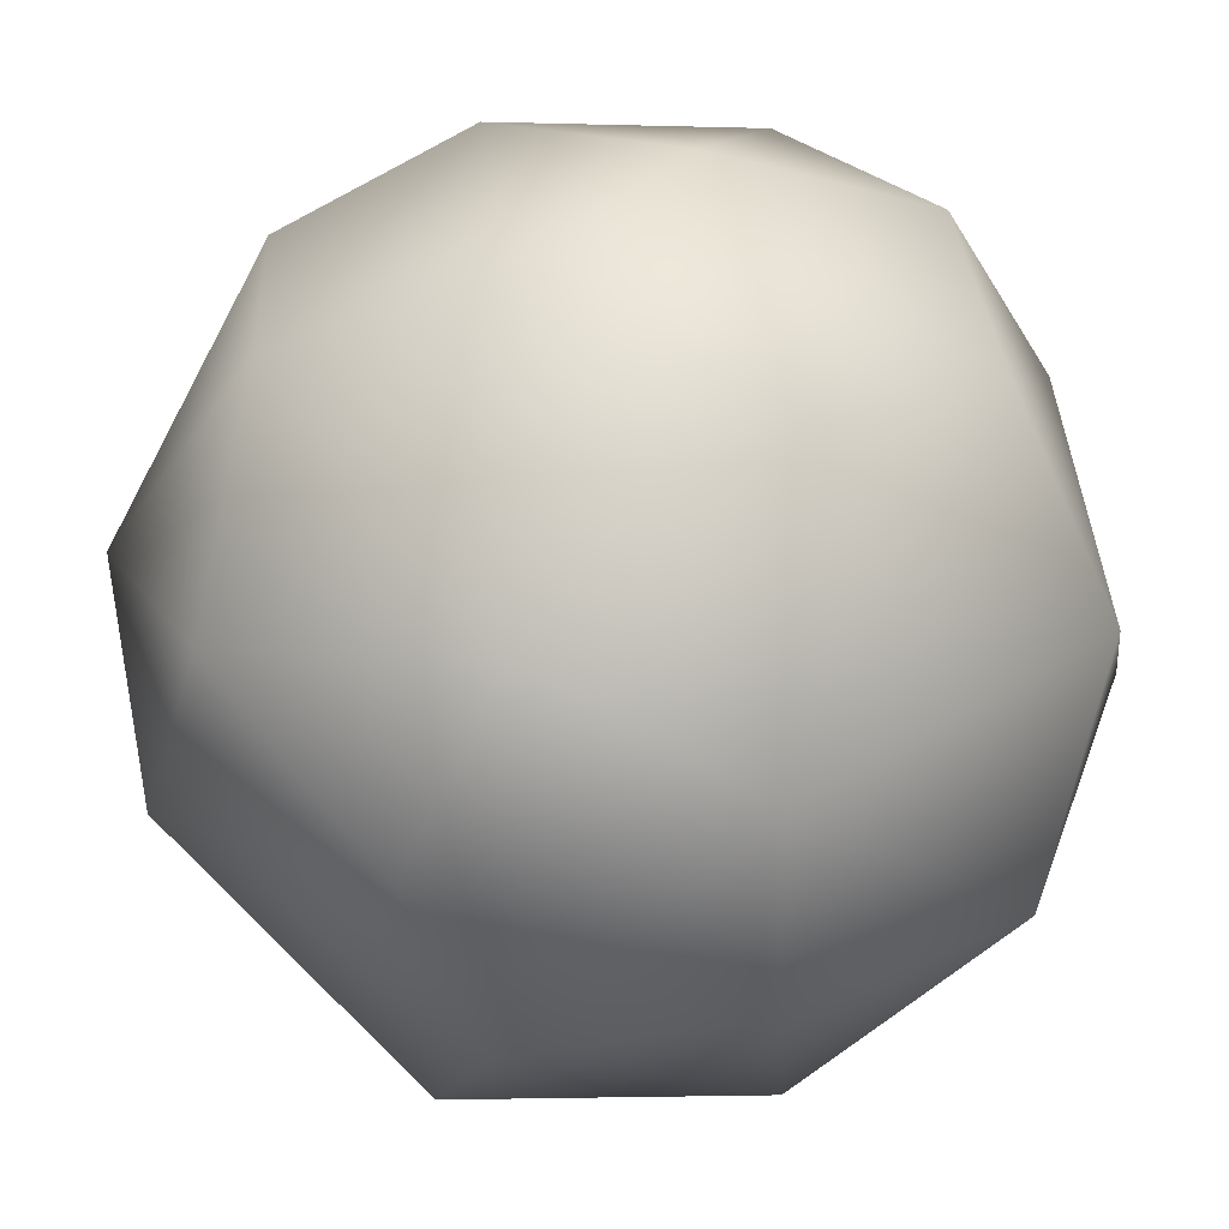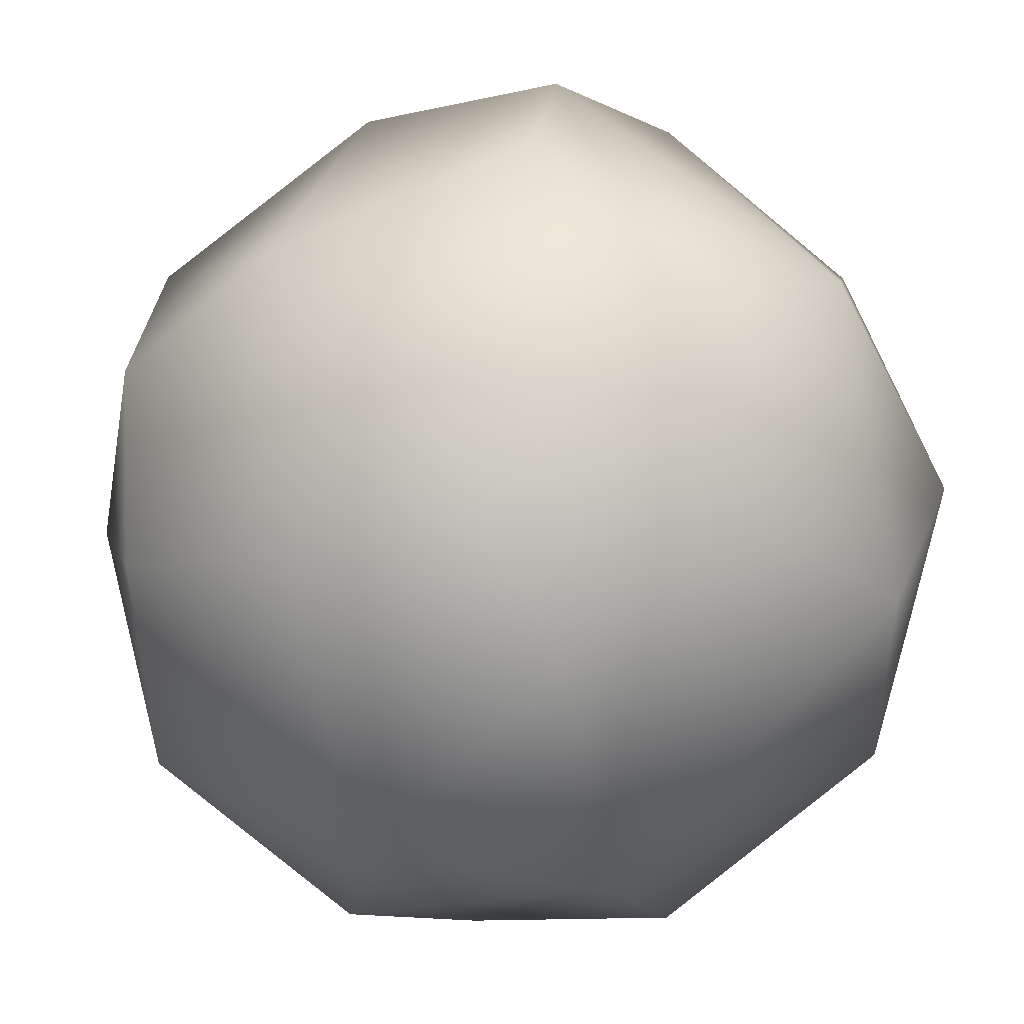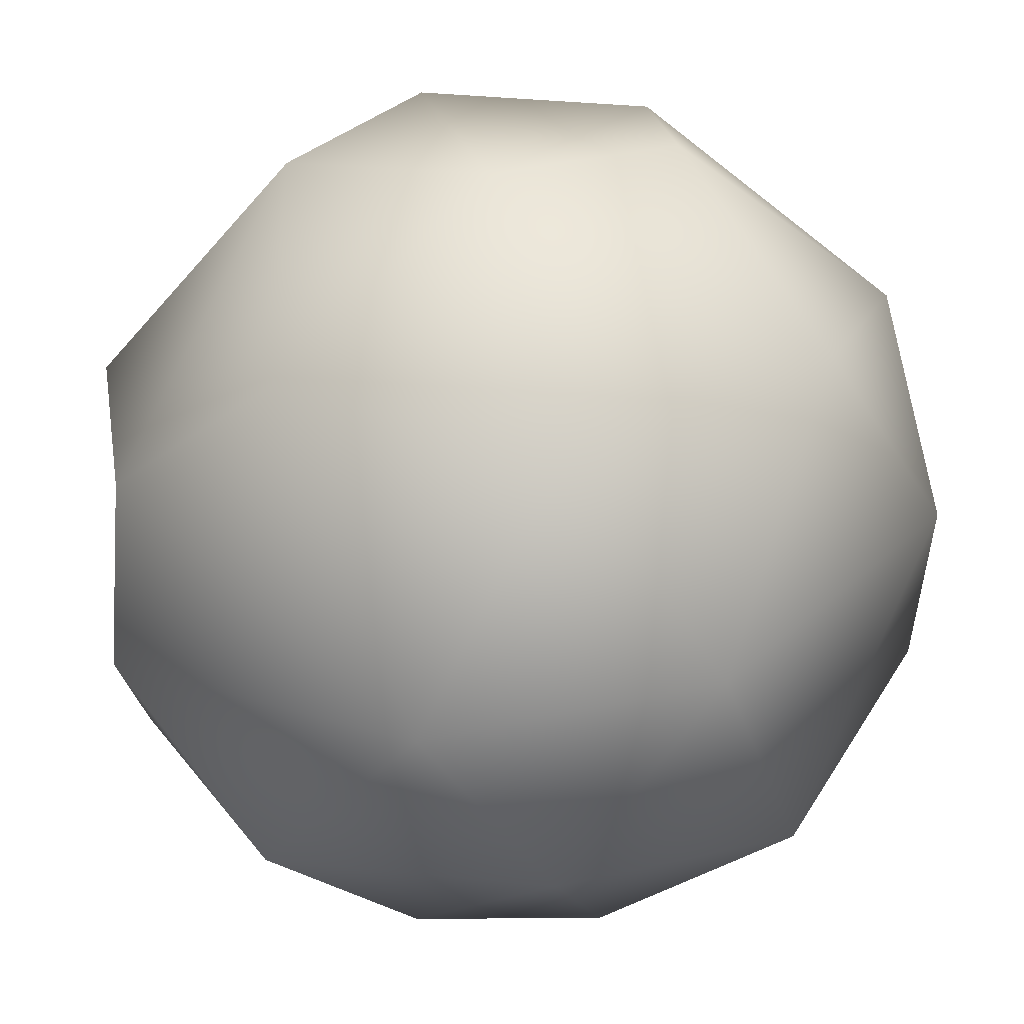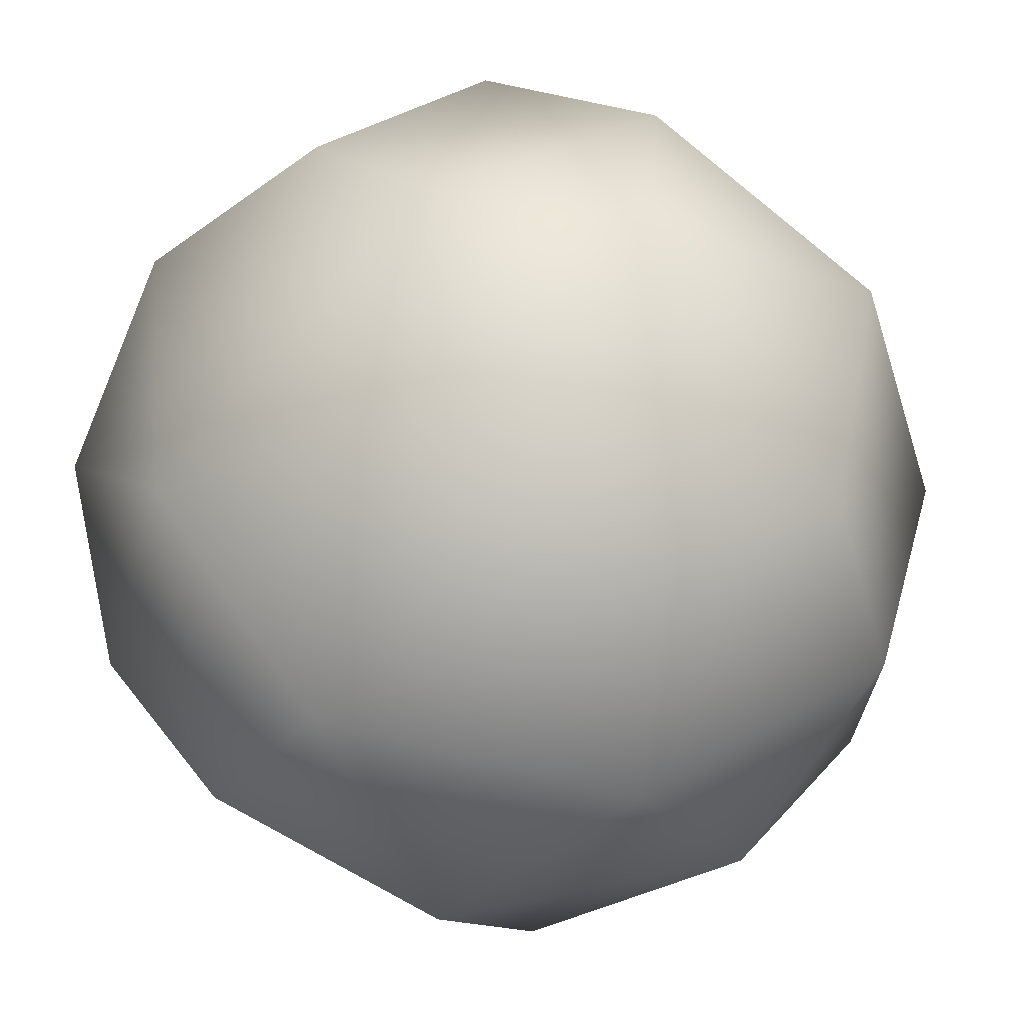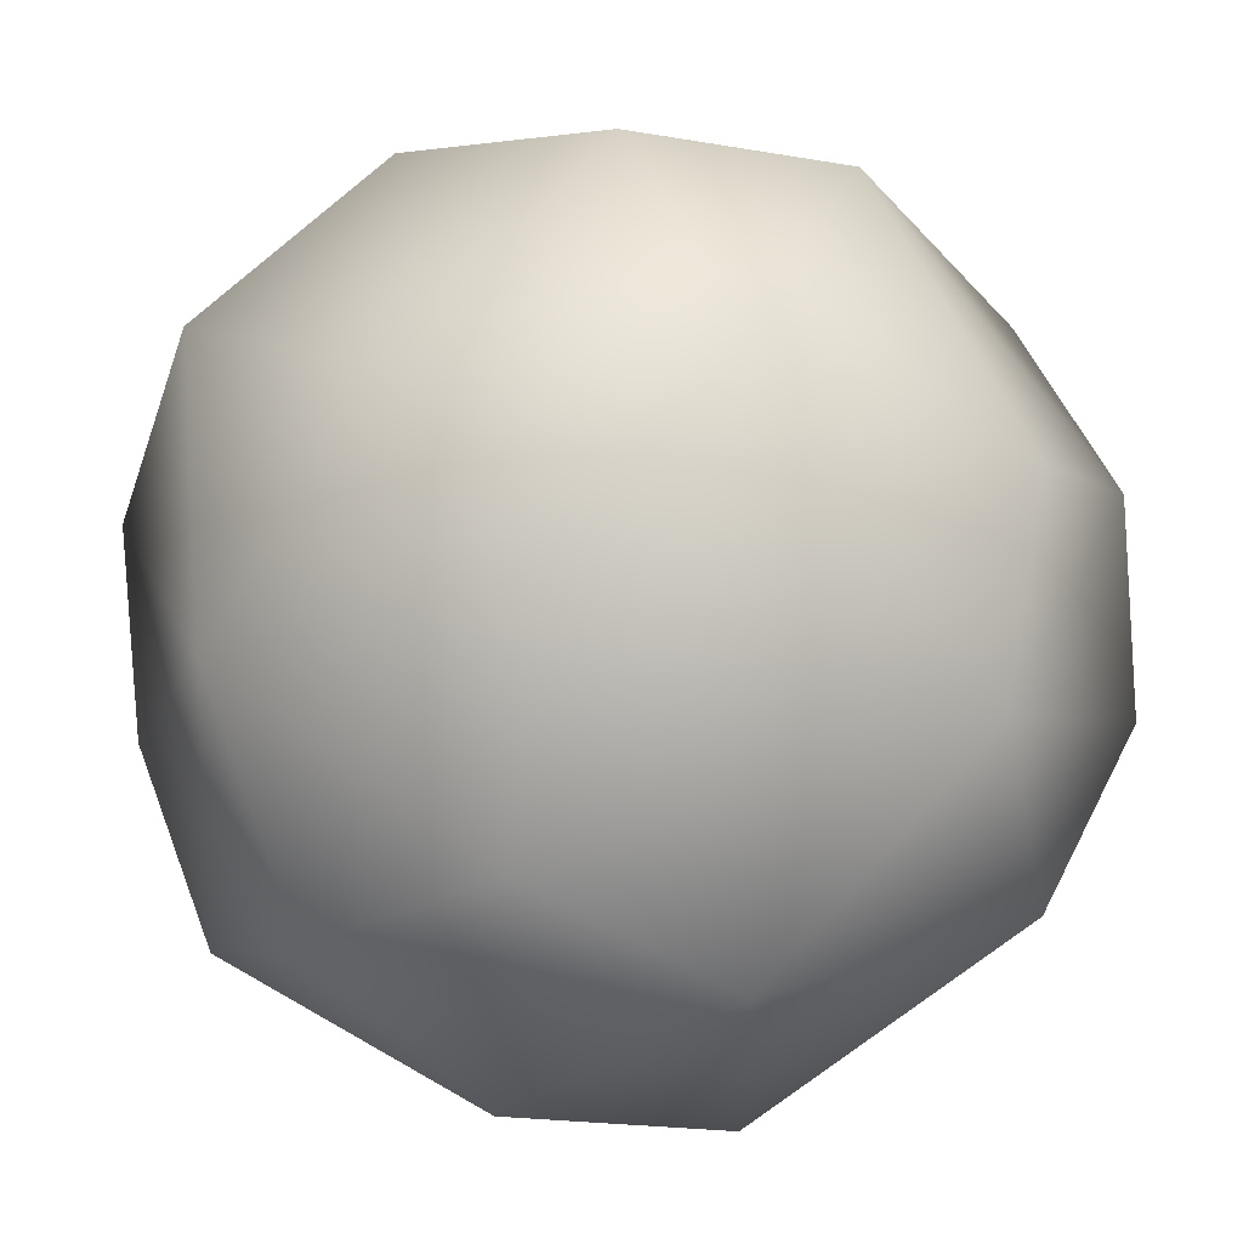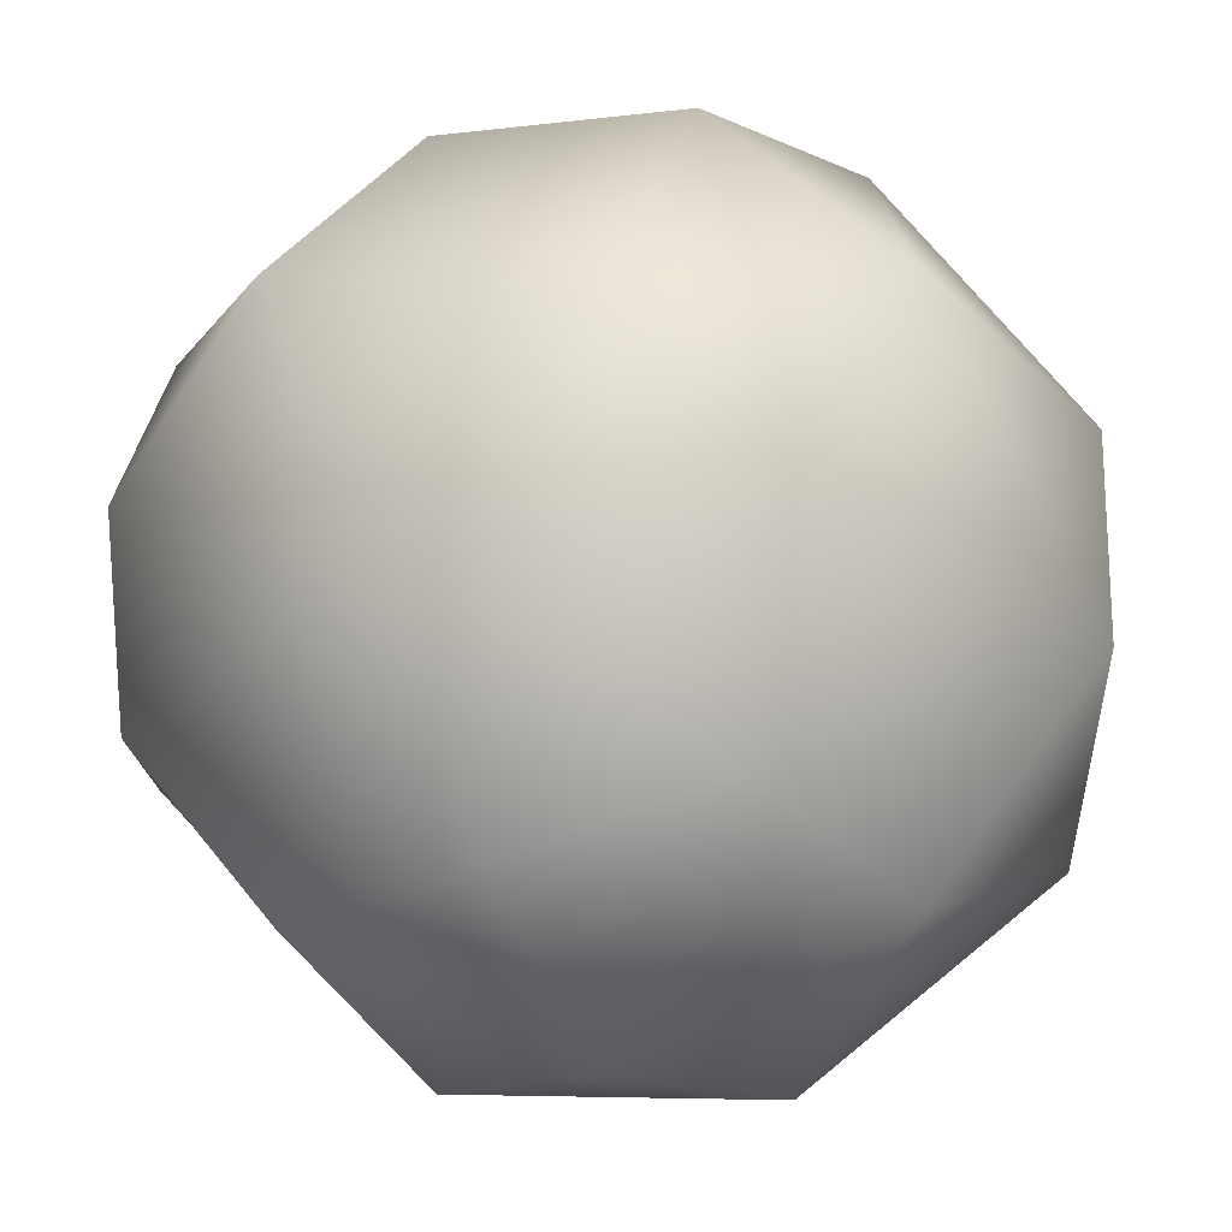
<metadata>
{"format":"obj","ext":"obj","renderer":"f3d","projection":"perspective","resolution":1024,"background":"white","views":[{"elev":-57.3,"azim":21.8,"up":"+Z"},{"elev":-16.6,"azim":40.0,"up":"+Z"},{"elev":23.8,"azim":-96.4,"up":"+Y"},{"elev":27.6,"azim":143.8,"up":"+Z"},{"elev":5.4,"azim":117.8,"up":"+Y"},{"elev":-5.0,"azim":93.2,"up":"+Y"}]}
</metadata>
<code>
g shrub-round
v -0.4771 0.06234 0.4615
v -0.2657 -0.2192 0.1489
v -0.6796 0.1149 0.01042
v -0.2657 -0.1973 -0.1947
v 0.06838 -0.2186 0.2771
v -0.4467 0.05838 -0.4708
v -0.4771 0.06234 0.4615
v -0.1393 0.2446 0.7442
v 0.264 0.3078 0.7209
v -0.0008465 0.1126 -0.6743
v 0.445 0.03185 0.4613
v 0.1376 -0.2209 -0.2586
v 0.4754 0.05847 -0.4401
v 0.3904 -0.1732 0.009025
v 0.7012 0.2406 -0.193
v 0.6779 0.1155 0.1505
v 0.7245 0.5083 0.2806
v 0.264 0.3078 0.7209
v 0.7012 0.2406 -0.193
v 0.264 0.6483 0.745
v 0.7245 0.6444 -0.2551
v 0.445 0.9554 0.4953
v 0.6779 0.899 0.0144
v -0.0008463 0.9011 0.6985
v 0.2008 1.211 0.2832
v -0.2657 0.579 0.745
v 0.4754 0.9515 -0.4369
v 0.264 0.4348 -0.7204
v 0.7012 0.2406 -0.193
v 0.4754 0.05847 -0.4401
v -0.0008465 0.1126 -0.6743
v -0.2657 0.3655 -0.7206
v 0.264 1.233 -0.1241
v -0.4467 0.9554 0.4953
v -0.1393 1.235 0.2832
v -0.2657 1.234 -0.05398
v -0.0008465 1.185 -0.3804
v 0.1376 0.7692 -0.7196
v -0.2657 0.7061 -0.6963
v -0.4771 0.9515 -0.4369
v -0.6796 0.899 0.01441
v -0.7379 0.4365 -0.224
v -0.7262 0.5083 0.2806
v -0.2657 0.579 0.745
v -0.4771 0.06234 0.4615
v -0.4467 0.05838 -0.4708
v -0.0008465 0.1126 -0.6743
v -0.6796 0.1149 0.01042
v -0.4771 0.06234 0.4615
v -0.1393 0.2446 0.7442
v 0.264 0.3078 0.7209
v -0.2657 0.579 0.745
g shrub-round_0
f 3 2 1
f 3 4 2
f 4 5 2
f 3 6 4
f 2 5 7
f 8 7 5
f 9 8 5
f 10 4 6
f 11 9 5
f 10 12 4
f 12 5 4
f 10 13 12
f 12 14 5
f 14 12 13
f 14 11 5
f 13 15 14
f 15 16 14
f 16 11 14
f 11 16 17
f 17 18 11
f 19 17 16
f 17 20 18
f 21 17 19
f 17 22 20
f 21 23 17
f 22 17 23
f 22 24 20
f 23 25 22
f 24 22 25
f 20 24 26
f 27 23 21
f 27 21 28
f 21 29 28
f 29 30 28
f 30 31 28
f 28 31 32
f 23 33 25
f 23 27 33
f 24 34 26
f 24 25 35
f 24 35 34
f 25 36 35
f 33 36 25
f 35 36 34
f 33 27 37
f 33 37 36
f 27 28 38
f 27 38 37
f 38 28 39
f 38 39 37
f 39 28 32
f 37 40 36
f 39 40 37
f 41 34 36
f 40 41 36
f 42 40 39
f 42 39 32
f 40 42 41
f 34 41 43
f 42 43 41
f 34 43 44
f 43 45 44
f 42 32 46
f 32 47 46
f 46 48 42
f 42 48 43
f 49 43 48
f 50 26 45
f 51 26 50
f 20 52 51

</code>
